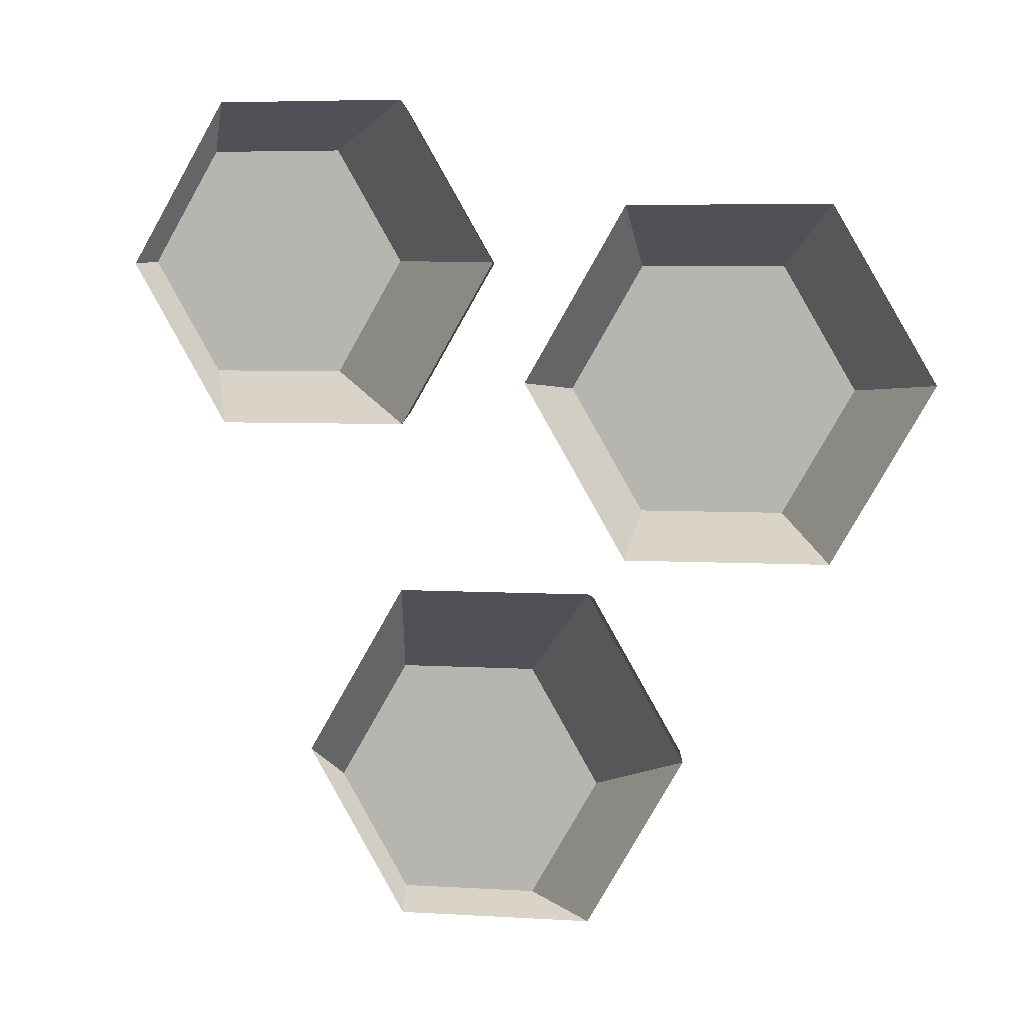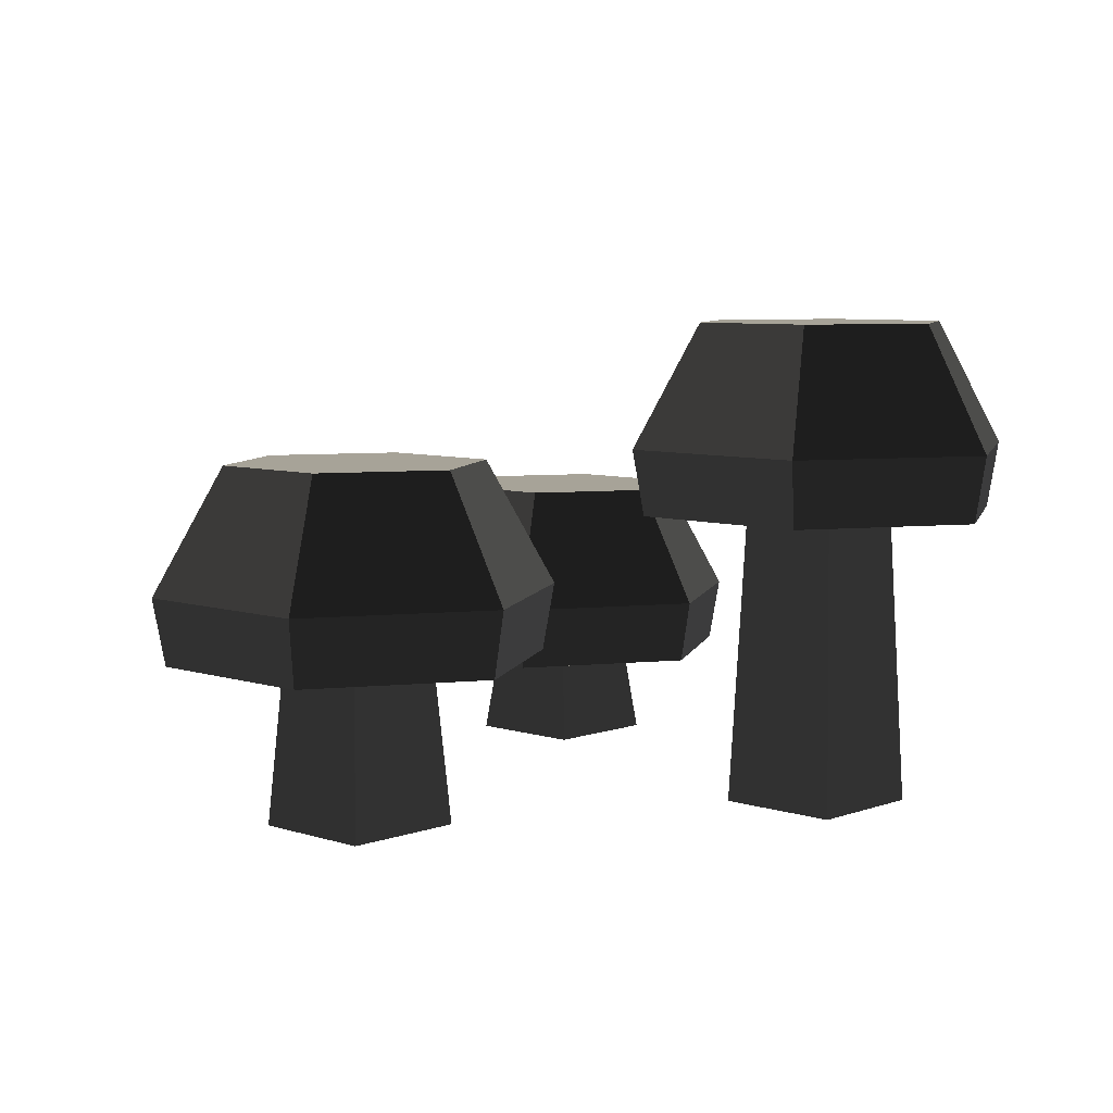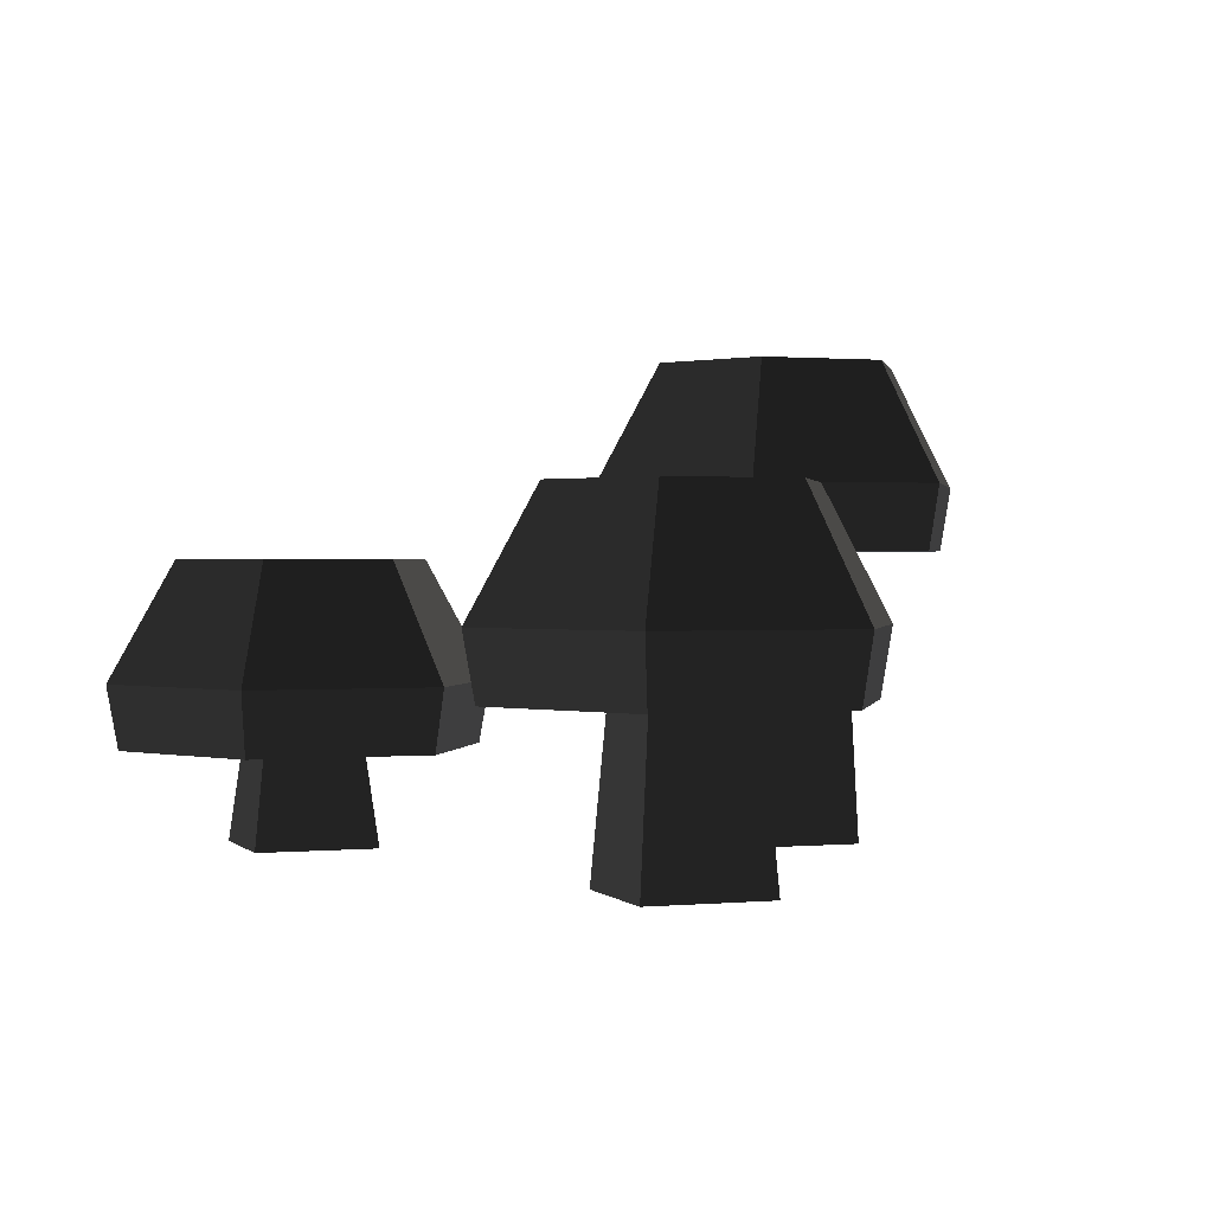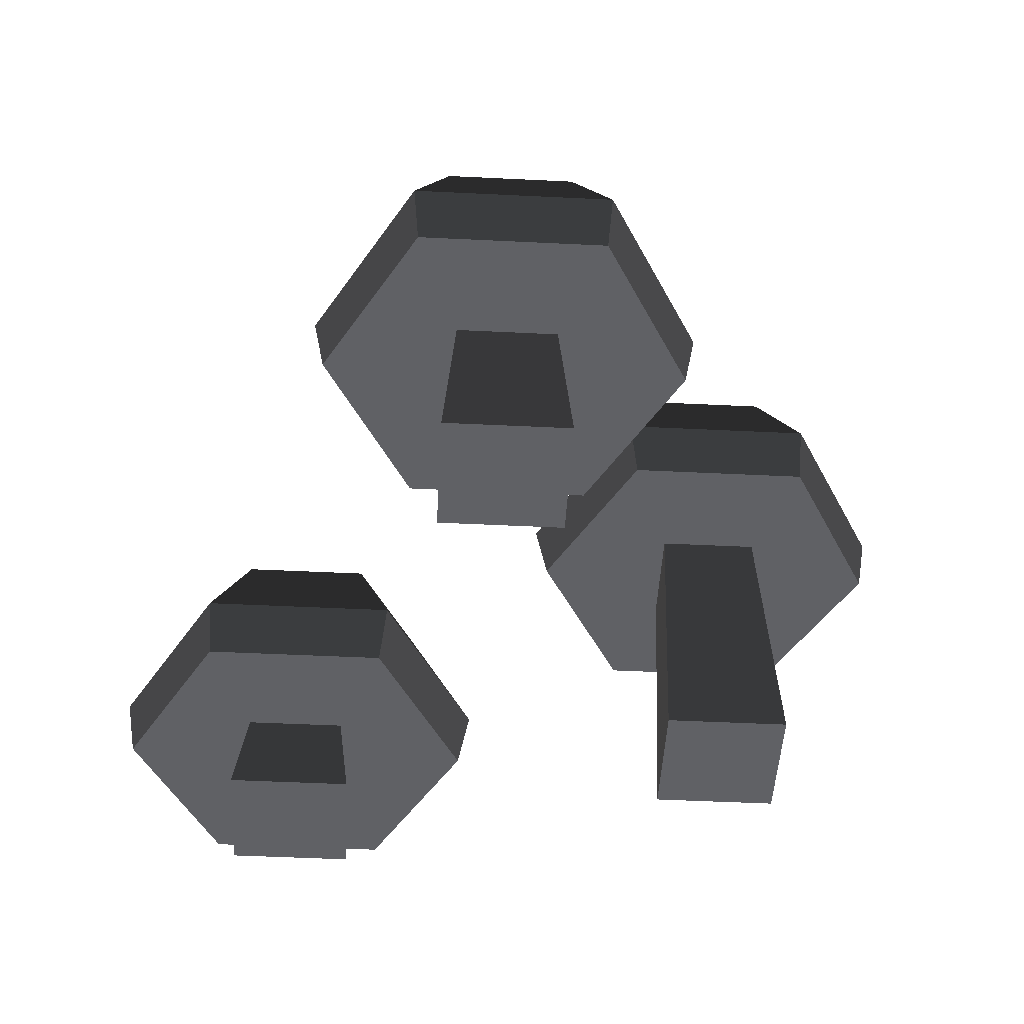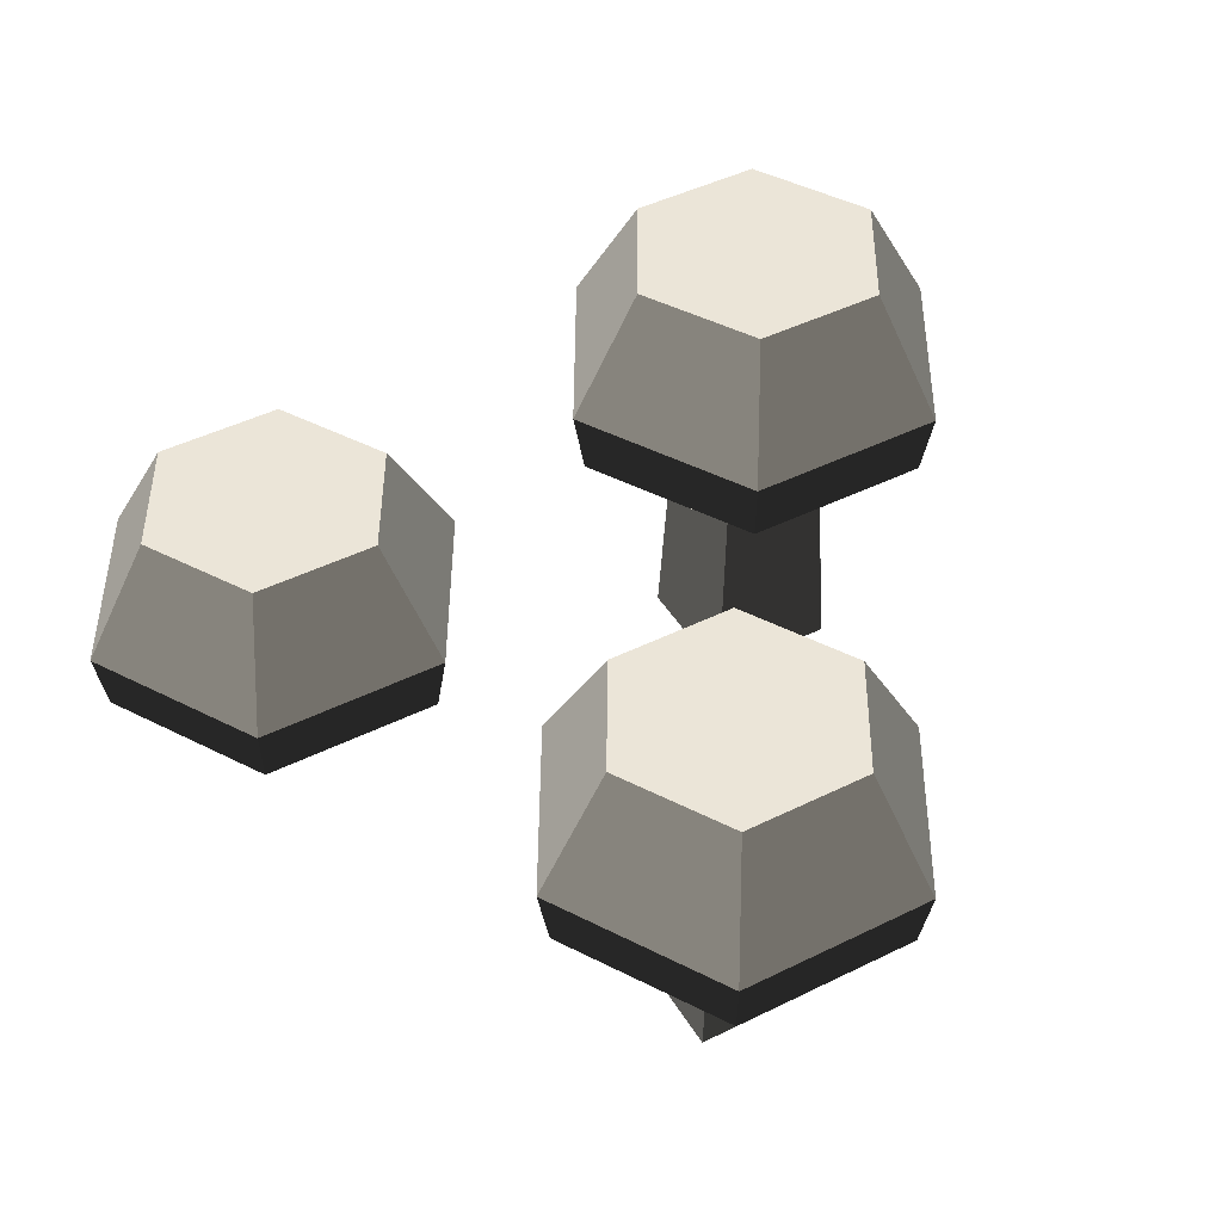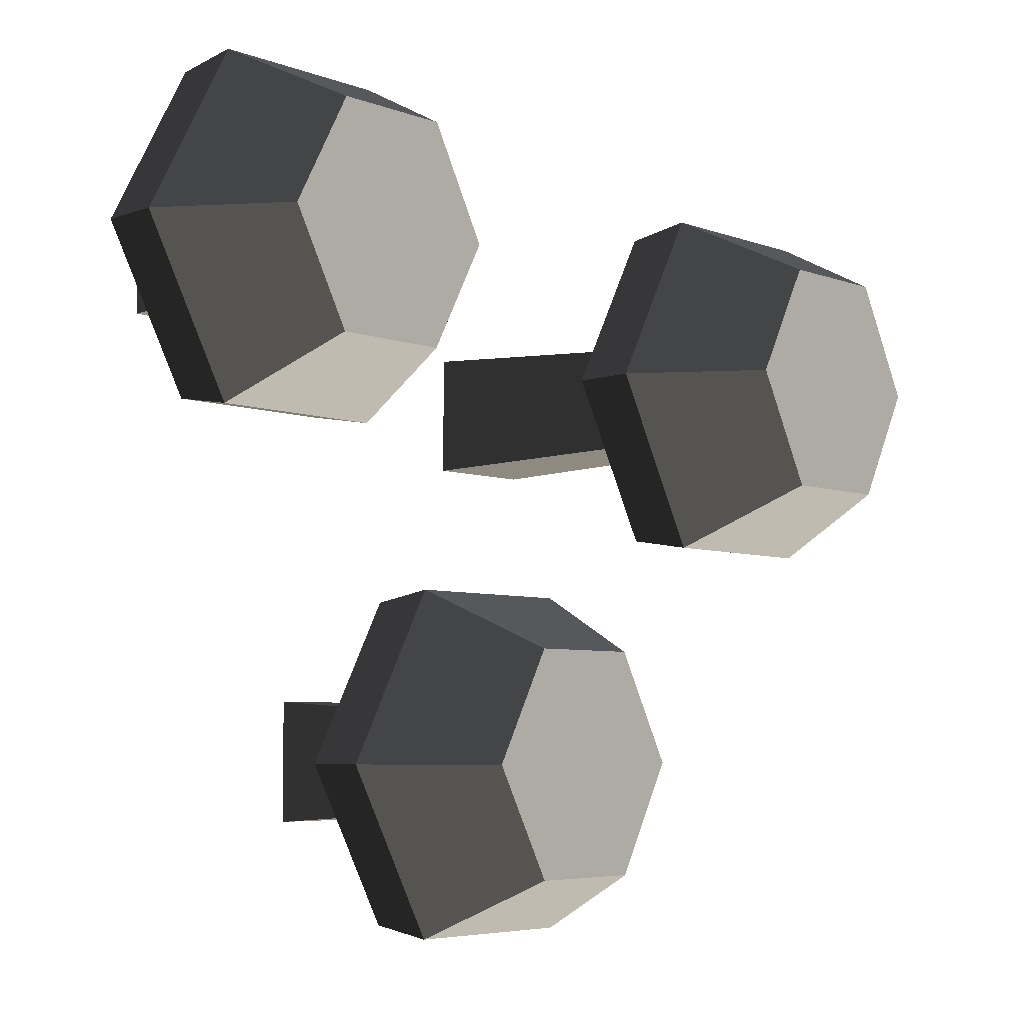
<metadata>
{"format":"obj","ext":"obj","renderer":"f3d","projection":"perspective","resolution":1024,"background":"white","views":[{"elev":5.0,"azim":-168.6,"up":"+Z"},{"elev":6.8,"azim":-136.6,"up":"+Y"},{"elev":0.9,"azim":160.4,"up":"+Y"},{"elev":-49.0,"azim":176.9,"up":"+Y"},{"elev":45.6,"azim":150.4,"up":"+Y"},{"elev":-5.2,"azim":129.5,"up":"+Z"}]}
</metadata>
<code>
g mushrooms
v 0.3961 7.22e-16 -0.3789
v 0.3889 0.18 -0.3862
v 0.3961 7.22e-16 -0.4554
v 0.3889 0.18 -0.4481
v 0.3196 7.22e-16 -0.4554
v 0.3196 7.22e-16 -0.3789
v 0.5512 3.61e-16 -0.6172
v 0.5439 0.1 -0.6245
v 0.5512 3.61e-16 -0.6937
v 0.5439 0.1 -0.6865
v 0.4747 3.61e-16 -0.6172
v 0.482 0.1 -0.6245
v 0.4747 3.61e-16 -0.6937
v 0.482 0.1 -0.6865
v 0.6039 7.866e-20 -0.3828
v 0.6804 7.866e-20 -0.3828
v 0.6111 0.06 -0.3755
v 0.6731 0.06 -0.3755
v 0.3269 0.18 -0.4481
v 0.3269 0.18 -0.3862
v 0.6039 7.866e-20 -0.3063
v 0.6111 0.06 -0.3135
v 0.6804 7.866e-20 -0.3063
v 0.6731 0.06 -0.3135
v 0.5821 0.1 -0.2406
v 0.5858 0.06 -0.2469
v 0.5221 0.1 -0.3445
v 0.5294 0.06 -0.3445
v 0.5858 0.06 -0.4421
v 0.6985 0.06 -0.4421
v 0.5821 0.1 -0.4484
v 0.7021 0.1 -0.4484
v 0.2452 0.18 -0.4171
v 0.3015 0.18 -0.3195
v 0.3015 0.18 -0.5148
v 0.4142 0.18 -0.5148
v 0.4142 0.18 -0.3195
v 0.4706 0.18 -0.4171
v 0.6985 0.06 -0.2469
v 0.7021 0.1 -0.2406
v 0.6811 0.175 -0.277
v 0.7621 0.1 -0.3445
v 0.7201 0.175 -0.3445
v 0.573 0.14 -0.5516
v 0.552 0.215 -0.5879
v 0.633 0.14 -0.6555
v 0.591 0.215 -0.6555
v 0.5693 0.1 -0.5579
v 0.4566 0.1 -0.5579
v 0.453 0.14 -0.5516
v 0.435 0.215 -0.6555
v 0.474 0.215 -0.723
v 0.474 0.215 -0.5879
v 0.552 0.215 -0.723
v 0.5641 0.175 -0.3445
v 0.6031 0.175 -0.4121
v 0.4779 0.22 -0.4171
v 0.4359 0.295 -0.4171
v 0.4179 0.22 -0.5211
v 0.3969 0.295 -0.4847
v 0.2979 0.22 -0.5211
v 0.3189 0.295 -0.4847
v 0.4179 0.22 -0.3132
v 0.2979 0.22 -0.3132
v 0.2379 0.22 -0.4171
v 0.3969 0.295 -0.3496
v 0.2799 0.295 -0.4171
v 0.393 0.14 -0.6555
v 0.4002 0.1 -0.6555
v 0.4566 0.1 -0.7531
v 0.5693 0.1 -0.7531
v 0.453 0.14 -0.7594
v 0.573 0.14 -0.7594
v 0.3189 0.295 -0.3496
v 0.6257 0.1 -0.6555
v 0.7548 0.06 -0.3445
v 0.6031 0.175 -0.277
v 0.6811 0.175 -0.4121
f 2 1 3
f 3 4 2
f 6 5 3
f 3 1 6
f 8 7 9
f 9 10 8
f 11 7 8
f 8 12 11
f 9 13 14
f 14 10 9
f 11 13 9
f 9 7 11
f 13 11 12
f 12 14 13
f 16 15 17
f 17 18 16
f 3 5 19
f 19 4 3
f 5 6 20
f 20 19 5
f 15 21 22
f 22 17 15
f 6 1 2
f 2 20 6
f 24 23 16
f 16 18 24
f 21 15 16
f 16 23 21
f 21 23 24
f 24 22 21
f 26 25 27
f 27 28 26
f 30 29 31
f 31 32 30
f 34 33 35
f 35 19 34
f 35 36 19
f 36 4 19
f 36 2 4
f 34 19 20
f 20 37 34
f 20 2 37
f 2 36 37
f 36 38 37
f 26 39 40
f 40 25 26
f 28 27 31
f 31 29 28
f 41 40 42
f 42 43 41
f 45 44 46
f 46 47 45
f 49 48 44
f 44 50 49
f 52 51 53
f 53 45 52
f 45 54 52
f 45 47 54
f 27 55 56
f 56 31 27
f 58 57 59
f 59 60 58
f 59 61 62
f 62 60 59
f 34 37 63
f 63 64 34
f 34 64 65
f 65 33 34
f 66 63 57
f 57 58 66
f 65 67 62
f 62 61 65
f 57 63 37
f 37 38 57
f 68 50 53
f 53 51 68
f 49 50 68
f 68 69 49
f 71 70 72
f 72 73 71
f 47 46 73
f 73 54 47
f 73 72 52
f 52 54 73
f 50 44 45
f 45 53 50
f 68 51 52
f 52 72 68
f 62 67 74
f 74 66 62
f 66 60 62
f 66 58 60
f 46 44 48
f 48 75 46
f 49 69 70
f 70 14 49
f 70 71 14
f 71 10 14
f 71 8 10
f 49 14 12
f 12 48 49
f 12 8 48
f 8 71 48
f 71 75 48
f 36 35 61
f 61 59 36
f 42 40 39
f 39 76 42
f 46 75 71
f 71 73 46
f 69 68 72
f 72 70 69
f 26 28 29
f 29 17 26
f 29 30 17
f 30 18 17
f 30 24 18
f 26 17 22
f 22 39 26
f 22 24 39
f 24 30 39
f 30 76 39
f 57 38 36
f 36 59 57
f 56 55 77
f 77 41 56
f 41 78 56
f 41 43 78
f 27 25 77
f 77 55 27
f 64 63 66
f 66 74 64
f 32 31 56
f 56 78 32
f 33 65 61
f 61 35 33
f 65 64 74
f 74 67 65
f 43 42 32
f 32 78 43
f 42 76 30
f 30 32 42
f 25 40 41
f 41 77 25
g mushrooms
f 2 1 3
f 3 4 2
f 6 5 3
f 3 1 6
f 8 7 9
f 9 10 8
f 11 7 8
f 8 12 11
f 9 13 14
f 14 10 9
f 11 13 9
f 9 7 11
f 13 11 12
f 12 14 13
f 16 15 17
f 17 18 16
f 3 5 19
f 19 4 3
f 5 6 20
f 20 19 5
f 15 21 22
f 22 17 15
f 6 1 2
f 2 20 6
f 24 23 16
f 16 18 24
f 21 15 16
f 16 23 21
f 21 23 24
f 24 22 21
f 26 25 27
f 27 28 26
f 30 29 31
f 31 32 30
f 34 33 35
f 35 19 34
f 35 36 19
f 36 4 19
f 36 2 4
f 34 19 20
f 20 37 34
f 20 2 37
f 2 36 37
f 36 38 37
f 26 39 40
f 40 25 26
f 28 27 31
f 31 29 28
f 41 40 42
f 42 43 41
f 45 44 46
f 46 47 45
f 49 48 44
f 44 50 49
f 52 51 53
f 53 45 52
f 45 54 52
f 45 47 54
f 27 55 56
f 56 31 27
f 58 57 59
f 59 60 58
f 59 61 62
f 62 60 59
f 34 37 63
f 63 64 34
f 34 64 65
f 65 33 34
f 66 63 57
f 57 58 66
f 65 67 62
f 62 61 65
f 57 63 37
f 37 38 57
f 68 50 53
f 53 51 68
f 49 50 68
f 68 69 49
f 71 70 72
f 72 73 71
f 47 46 73
f 73 54 47
f 73 72 52
f 52 54 73
f 50 44 45
f 45 53 50
f 68 51 52
f 52 72 68
f 62 67 74
f 74 66 62
f 66 60 62
f 66 58 60
f 46 44 48
f 48 75 46
f 49 69 70
f 70 14 49
f 70 71 14
f 71 10 14
f 71 8 10
f 49 14 12
f 12 48 49
f 12 8 48
f 8 71 48
f 71 75 48
f 36 35 61
f 61 59 36
f 42 40 39
f 39 76 42
f 46 75 71
f 71 73 46
f 69 68 72
f 72 70 69
f 26 28 29
f 29 17 26
f 29 30 17
f 30 18 17
f 30 24 18
f 26 17 22
f 22 39 26
f 22 24 39
f 24 30 39
f 30 76 39
f 57 38 36
f 36 59 57
f 56 55 77
f 77 41 56
f 41 78 56
f 41 43 78
f 27 25 77
f 77 55 27
f 64 63 66
f 66 74 64
f 32 31 56
f 56 78 32
f 33 65 61
f 61 35 33
f 65 64 74
f 74 67 65
f 43 42 32
f 32 78 43
f 42 76 30
f 30 32 42
f 25 40 41
f 41 77 25

</code>
